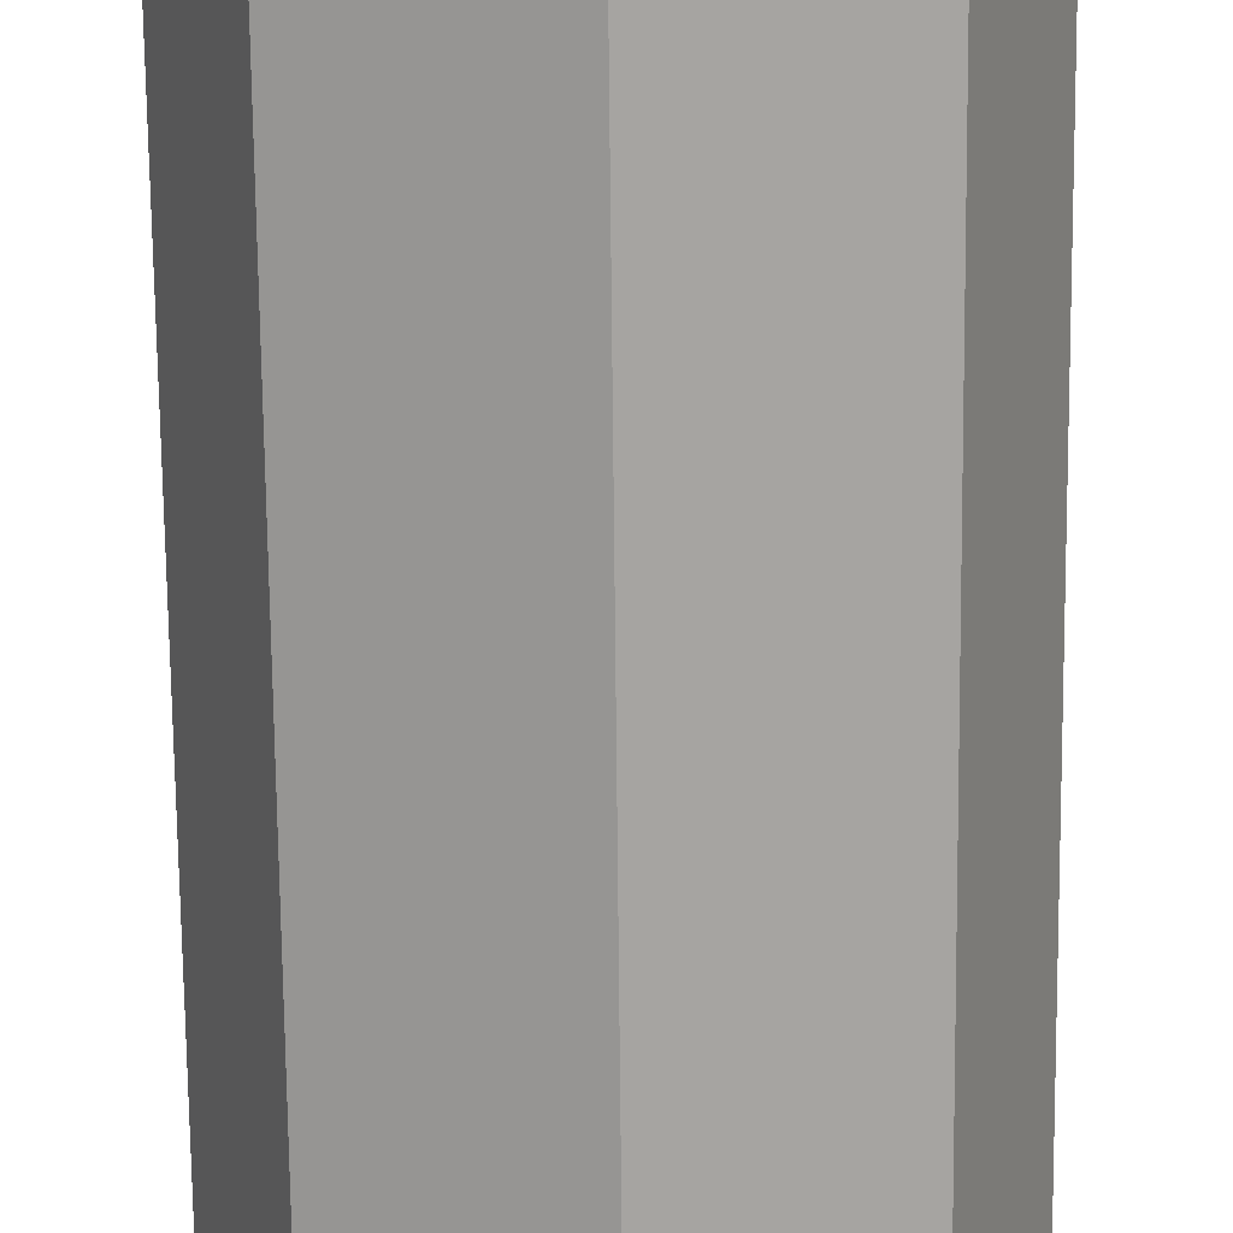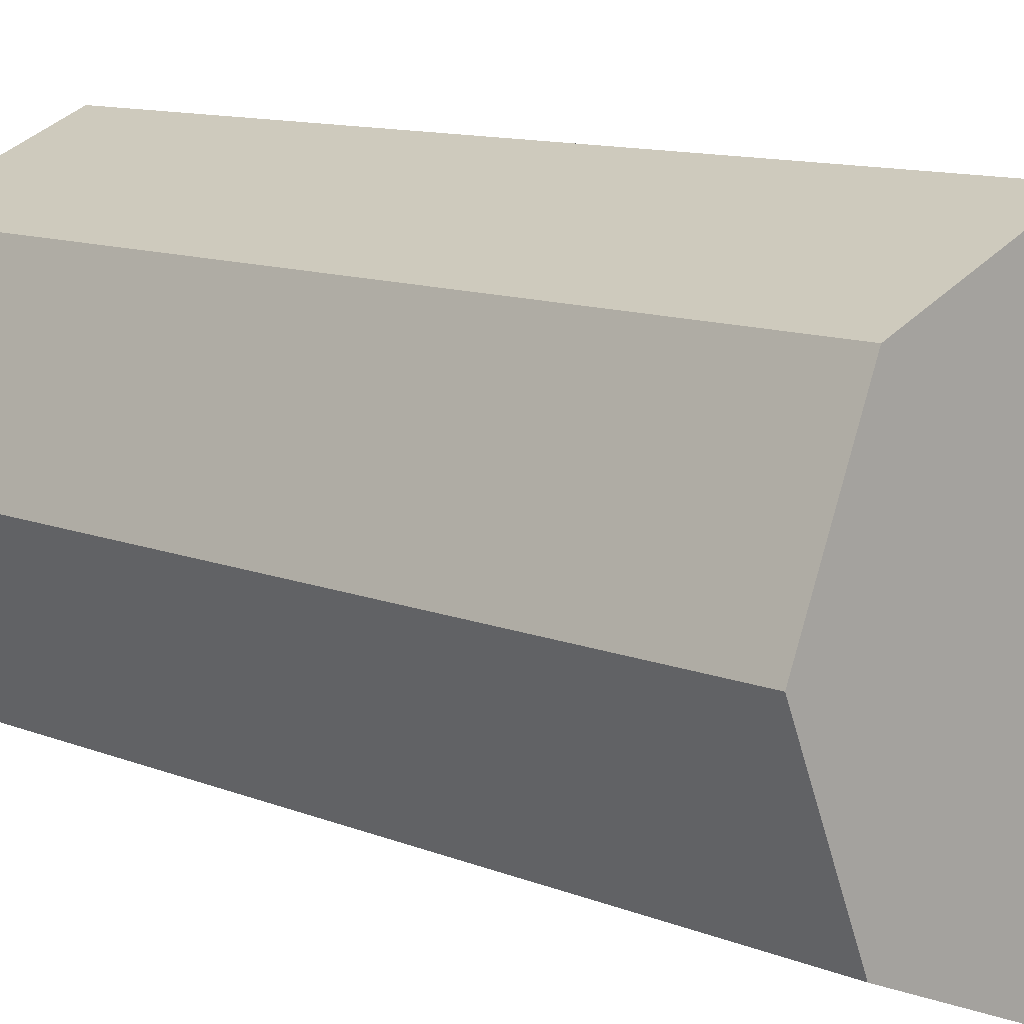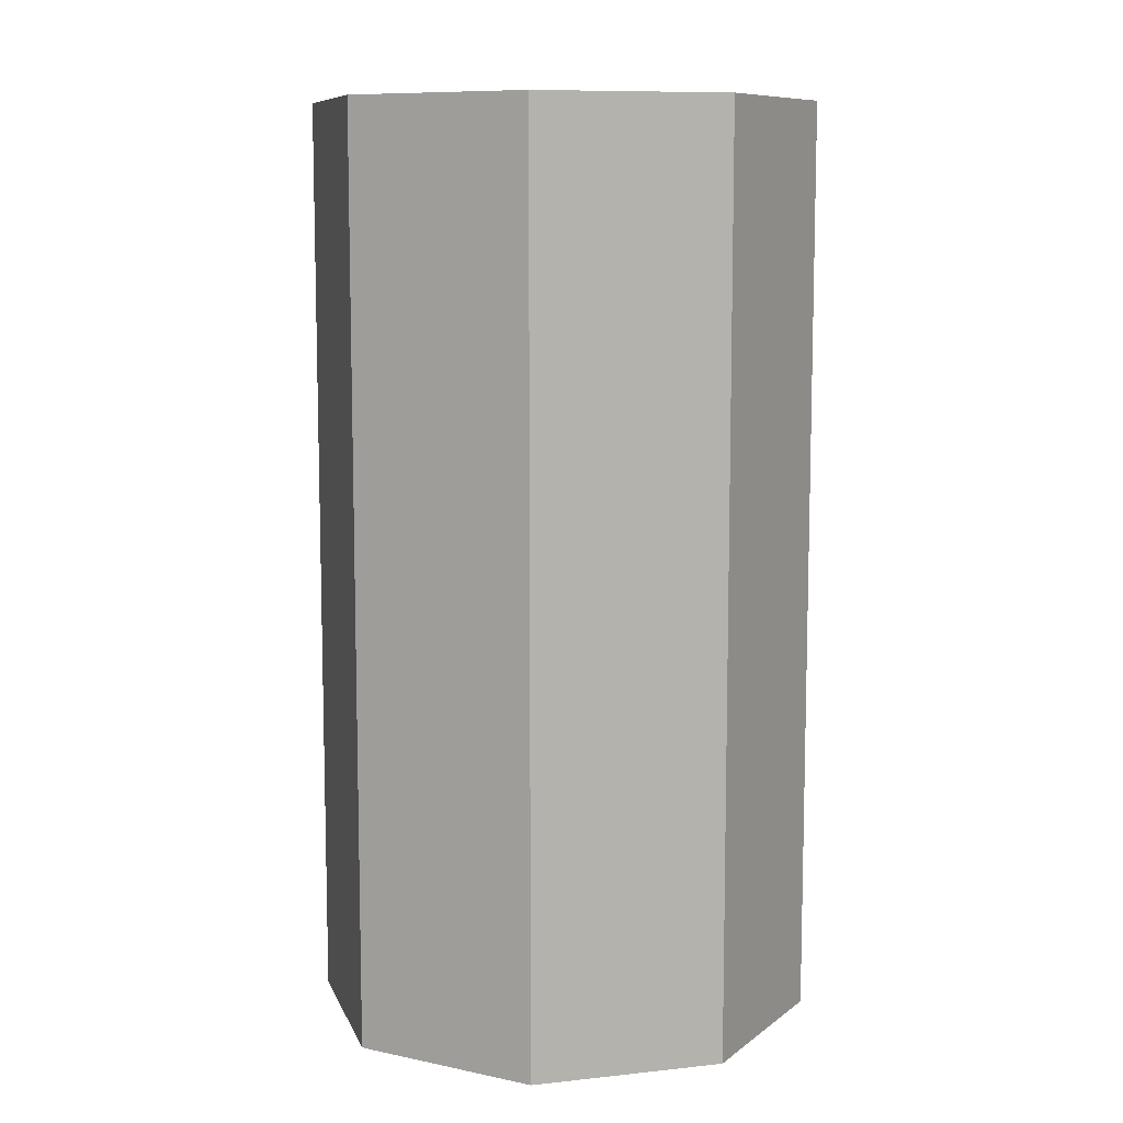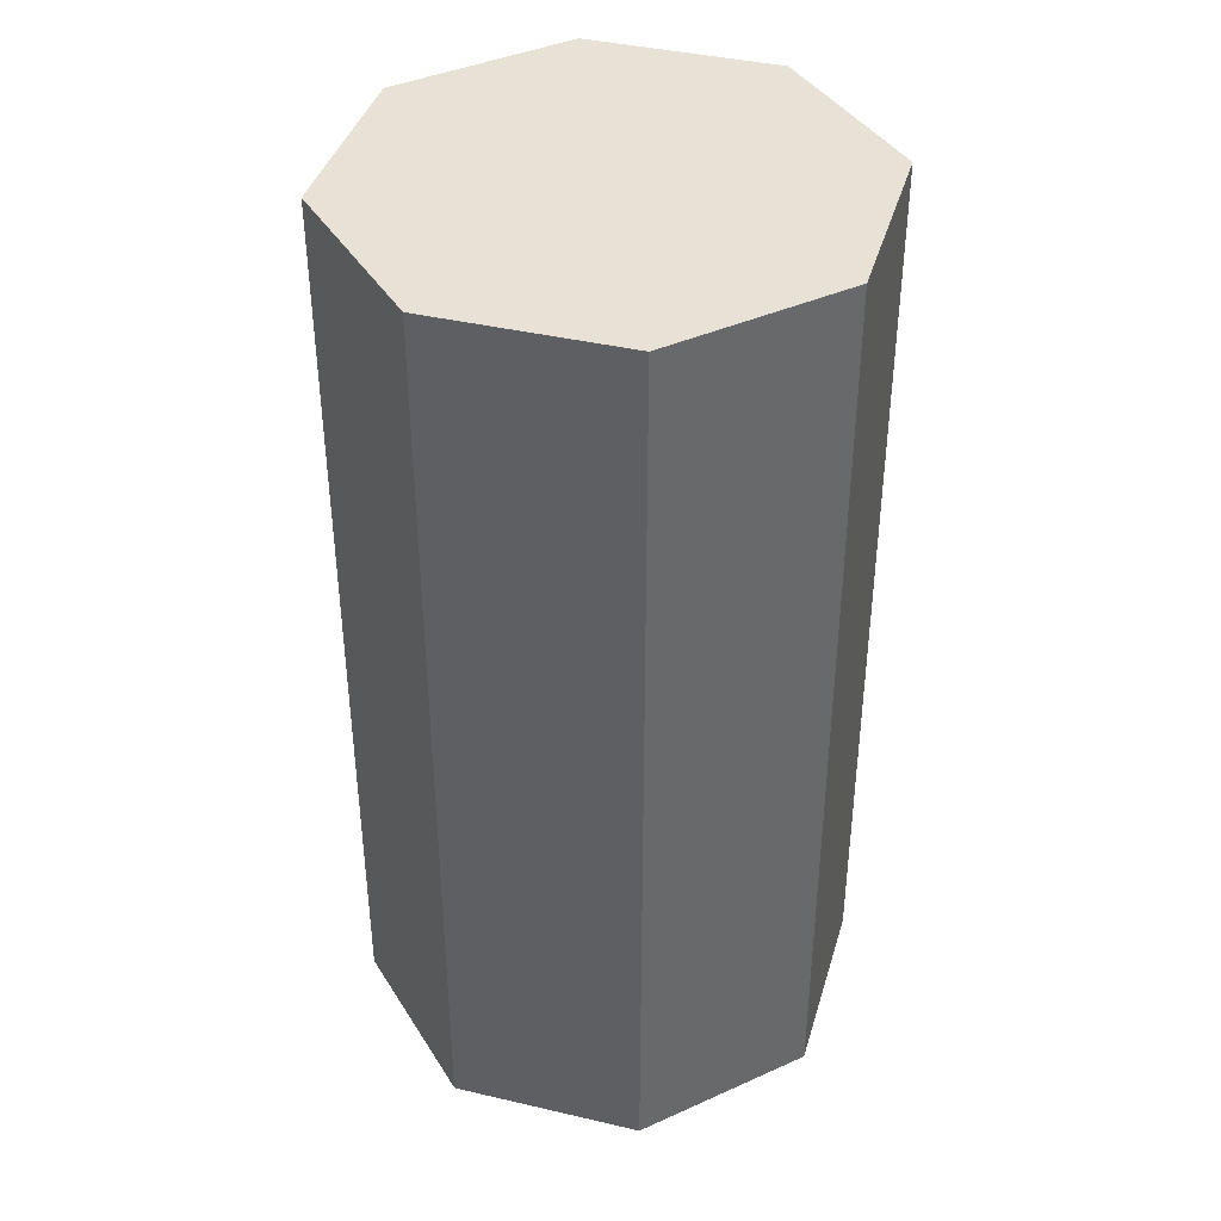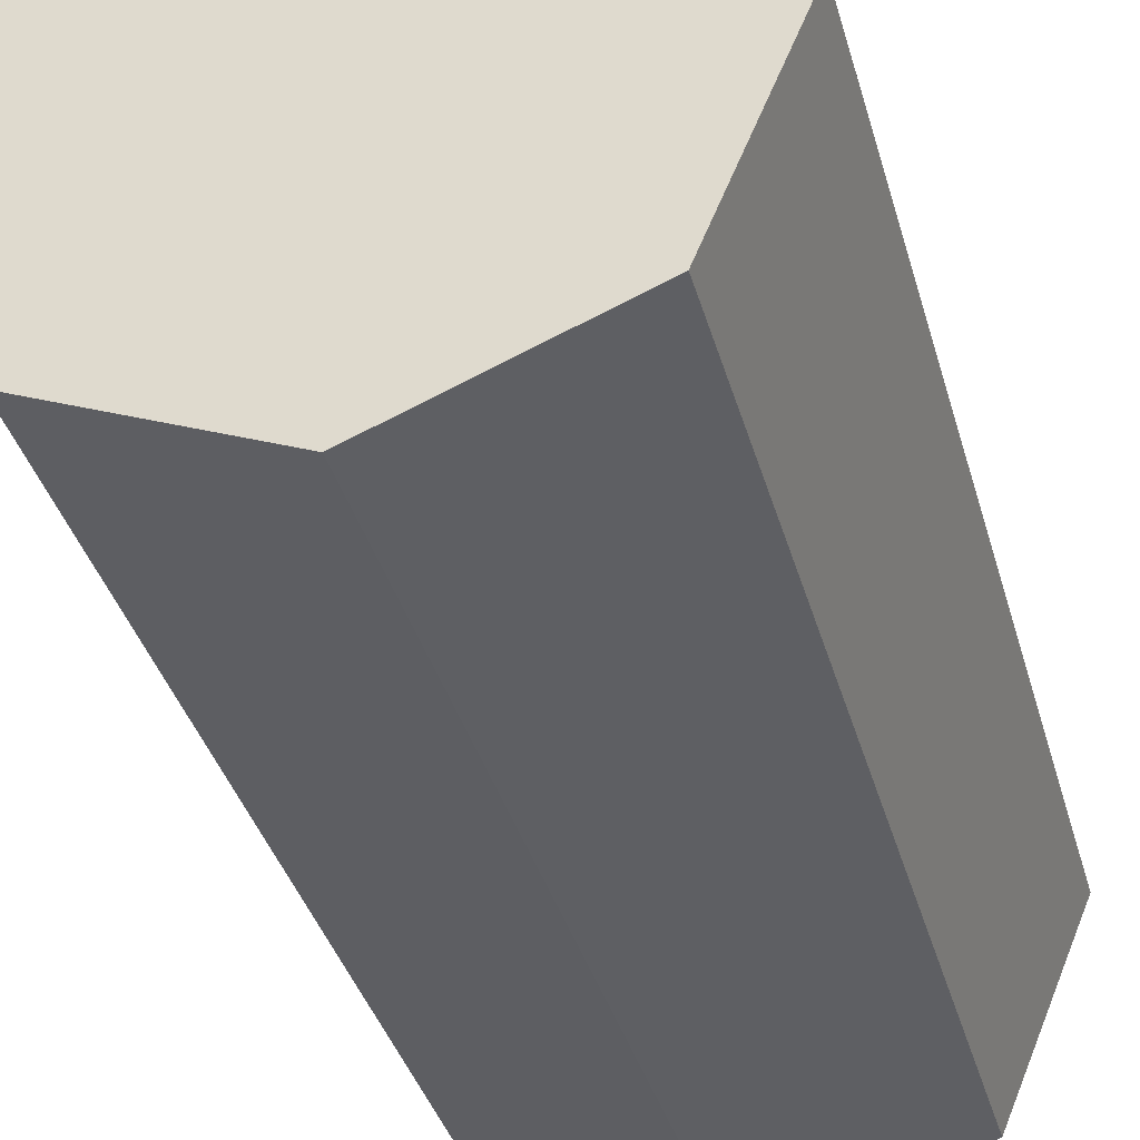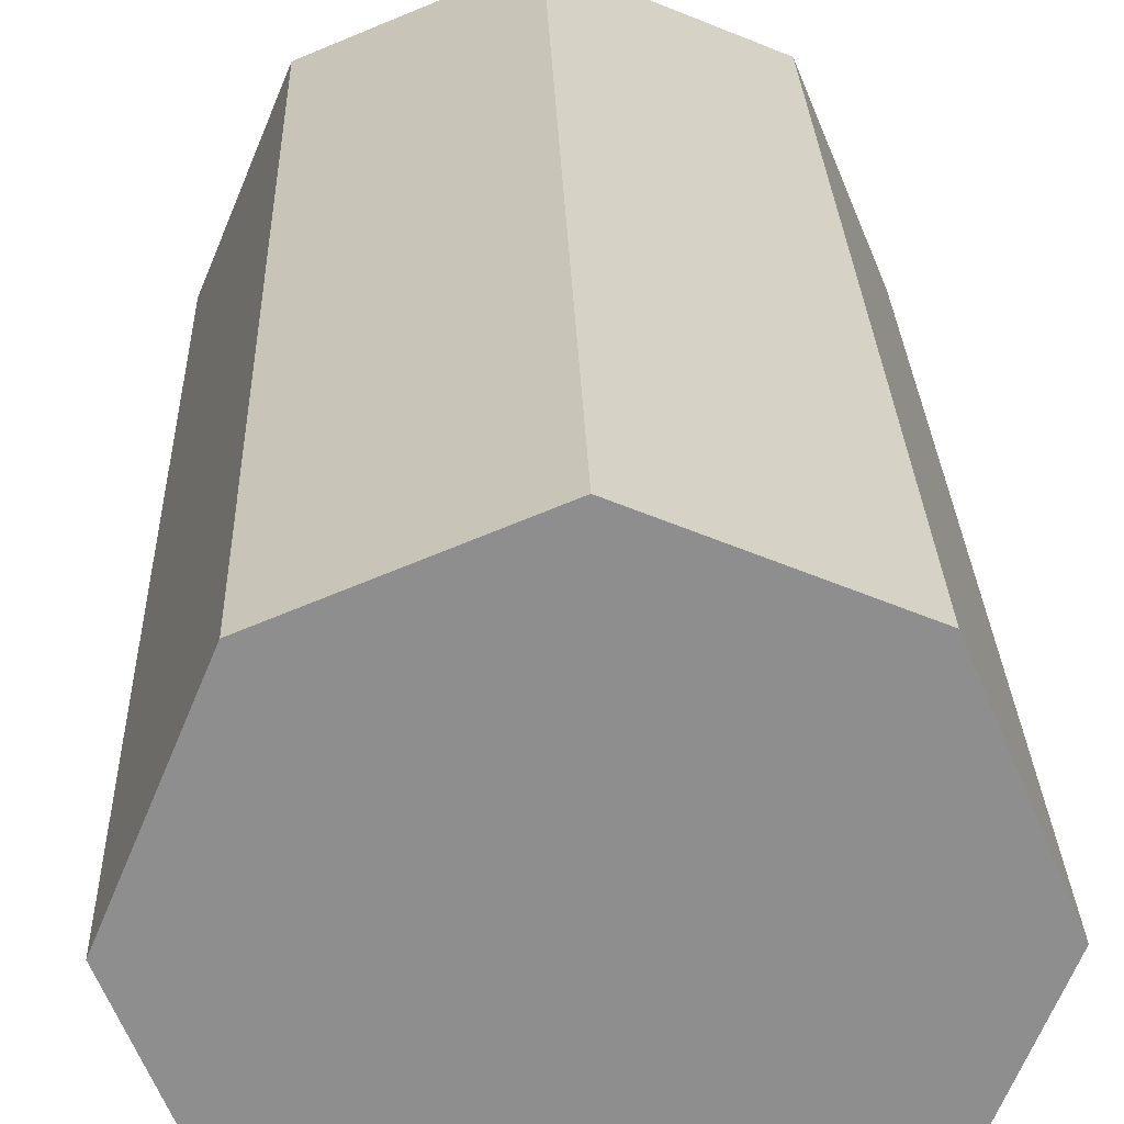
<metadata>
{"format":"obj","ext":"obj","renderer":"f3d","projection":"perspective","resolution":1024,"background":"white","views":[{"elev":-74.4,"azim":0.6,"up":"+Z"},{"elev":10.8,"azim":-44.5,"up":"+Z"},{"elev":9.4,"azim":-128.4,"up":"+Y"},{"elev":40.2,"azim":-6.5,"up":"+Y"},{"elev":-35.6,"azim":-165.4,"up":"+Z"},{"elev":25.1,"azim":-1.7,"up":"+Z"}]}
</metadata>
<code>
o SpaceStation-00-MainBody
g SpaceStation-00-MainBody
v -1.5 1 0
v -1.5 4 0
v -1.061 1 1.061
v -1.061 4 1.061
v 6.557e-08 1 1.5
v 6.557e-08 4 1.5
v 1.061 1 1.061
v 1.061 4 1.061
v 1.5 1 -1.311e-07
v 1.5 4 -1.311e-07
v 1.061 1 -1.061
v 1.061 4 -1.061
v -1.789e-08 1 -1.5
v -1.789e-08 4 -1.5
v -1.061 1 -1.061
v -1.061 4 -1.061
v -1.5 -1.5 0
v 0 -1.5 0
v -1.061 -1.5 1.061
v 0 4 0
v 6.557e-08 -1.5 1.5
v 1.061 -1.5 1.061
v 1.5 -1.5 -1.311e-07
v 1.061 -1.5 -1.061
v -1.789e-08 -1.5 -1.5
v -1.061 -1.5 -1.061
f 17 18 19
f 19 18 21
f 21 18 22
f 22 18 23
f 23 18 24
f 24 18 25
f 25 18 26
f 26 18 17
f 4 20 2
f 6 20 4
f 8 20 6
f 10 20 8
f 12 20 10
f 14 20 12
f 16 20 14
f 2 20 16
f 4 2 1
f 1 3 4
f 6 4 3
f 3 5 6
f 8 6 5
f 5 7 8
f 10 8 7
f 7 9 10
f 12 10 9
f 9 11 12
f 14 12 11
f 11 13 14
f 16 14 13
f 13 15 16
f 2 16 15
f 15 1 2
f 17 1 15
f 15 26 17
f 26 15 13
f 13 25 26
f 19 3 1
f 1 17 19
f 21 5 3
f 3 19 21
f 22 7 5
f 5 21 22
f 23 9 7
f 7 22 23
f 24 11 9
f 9 23 24
f 25 13 11
f 11 24 25

</code>
